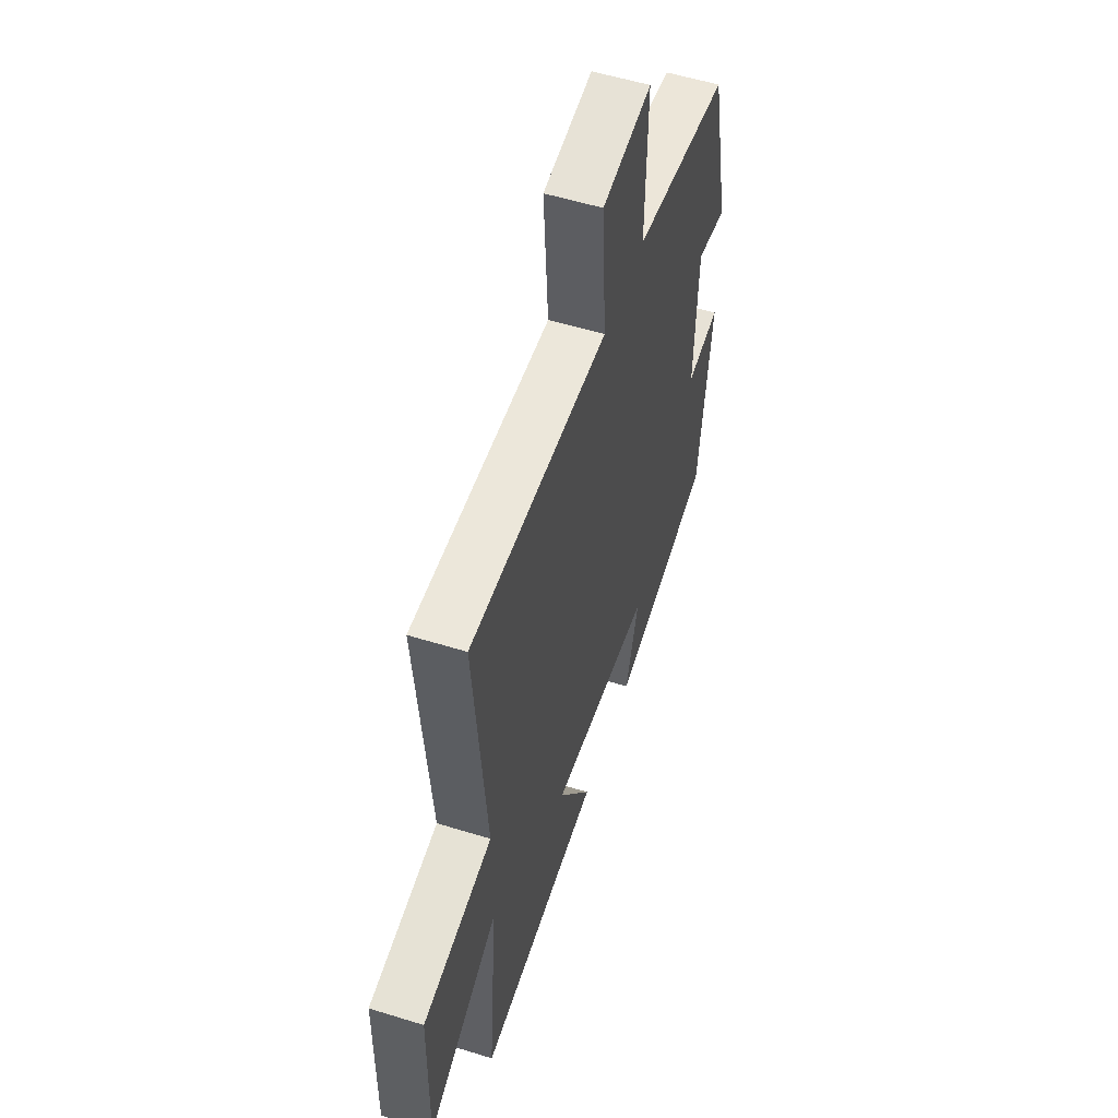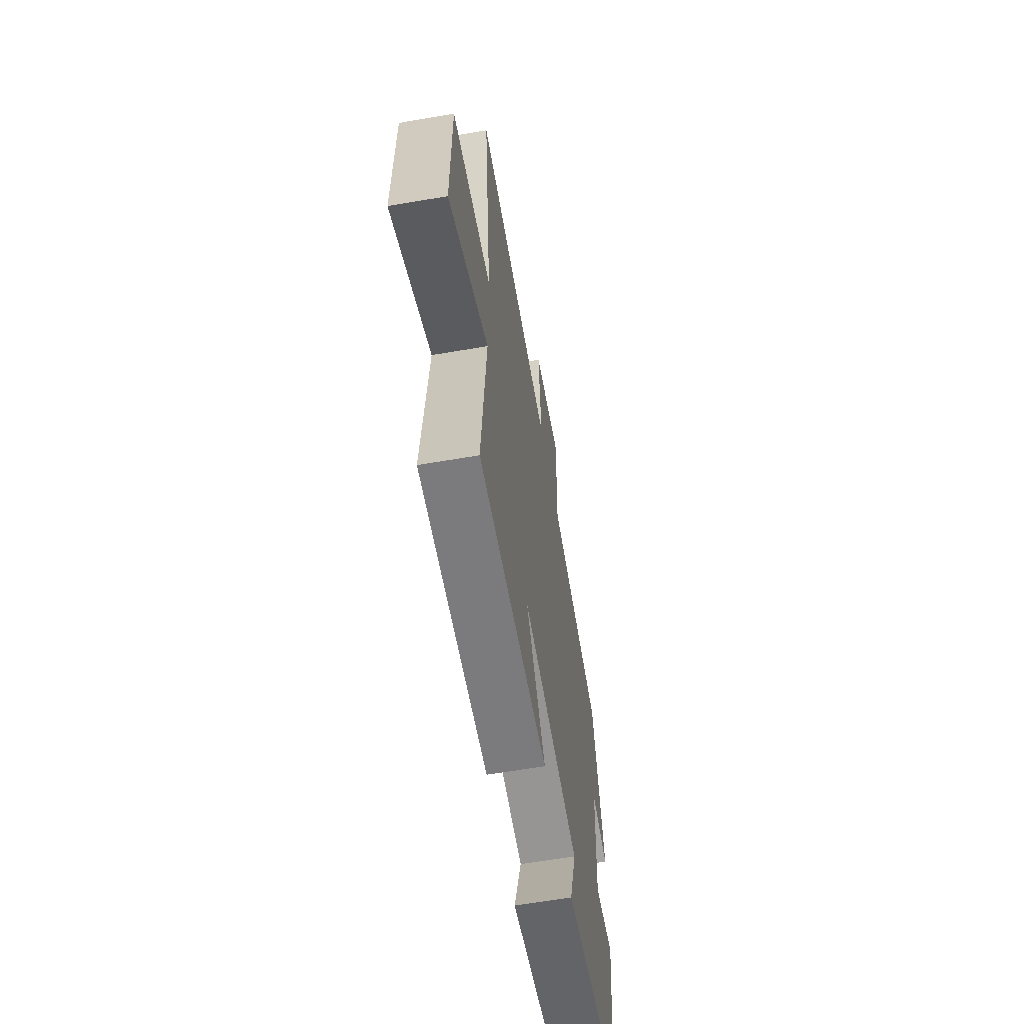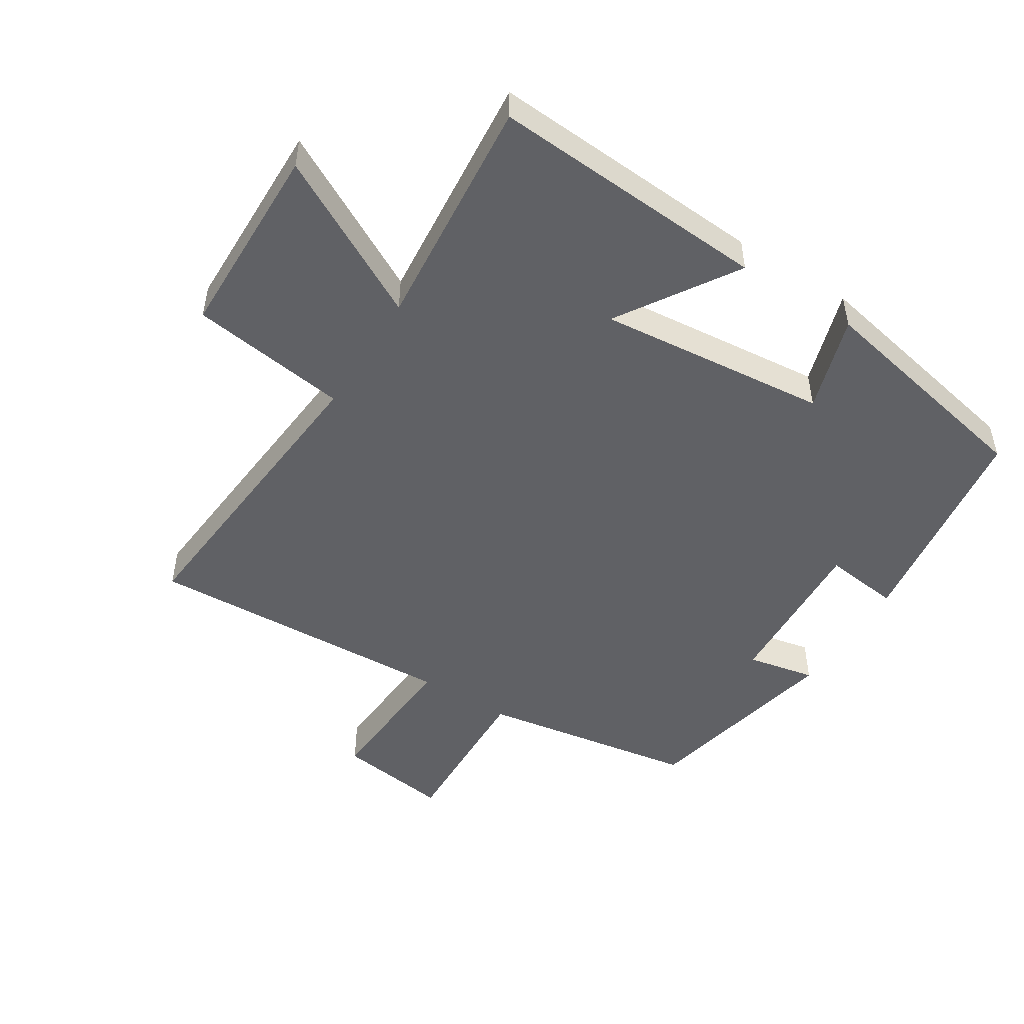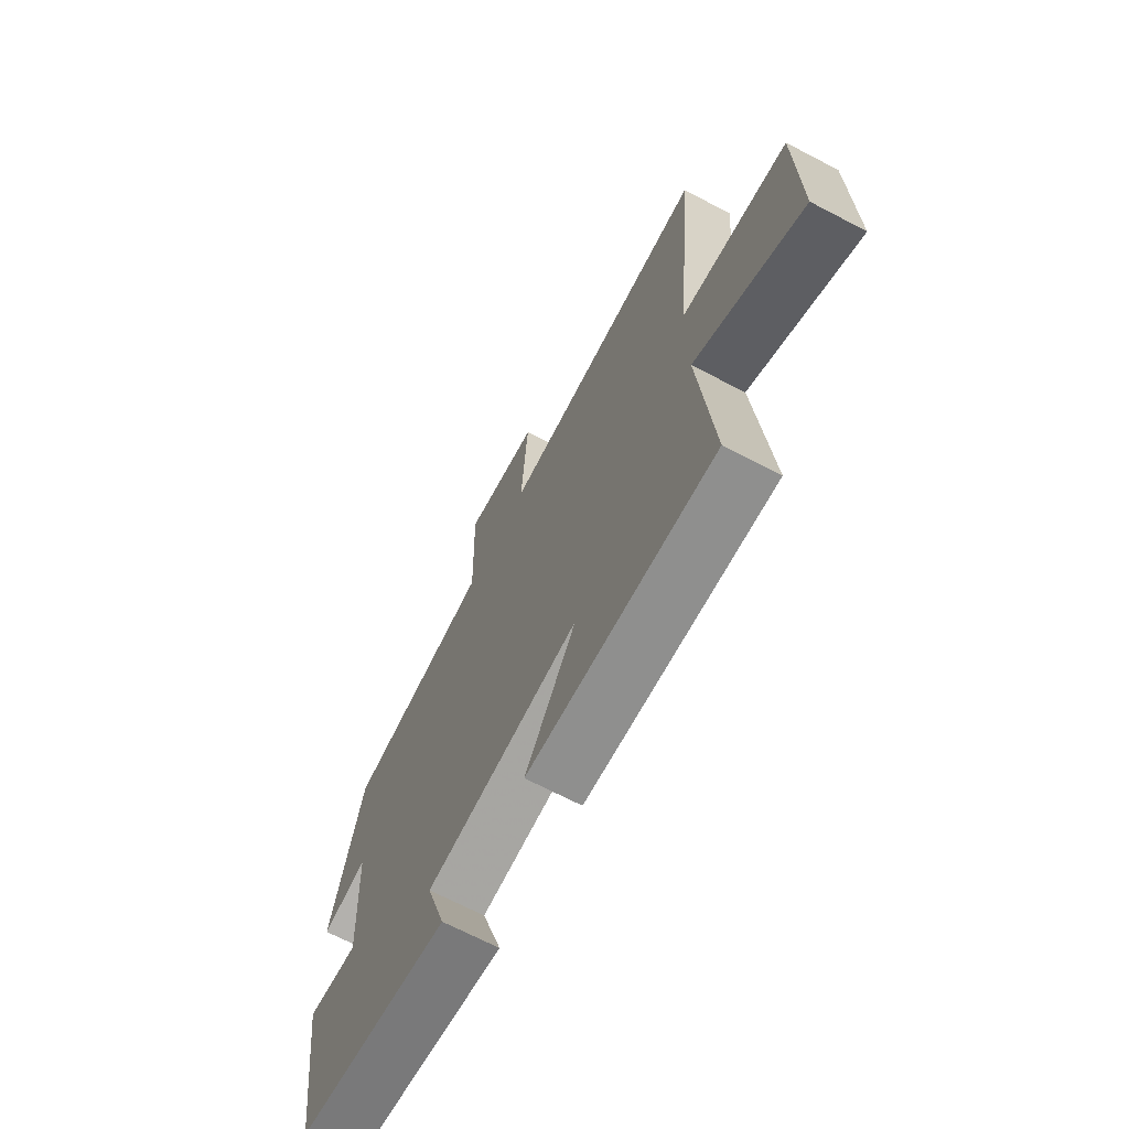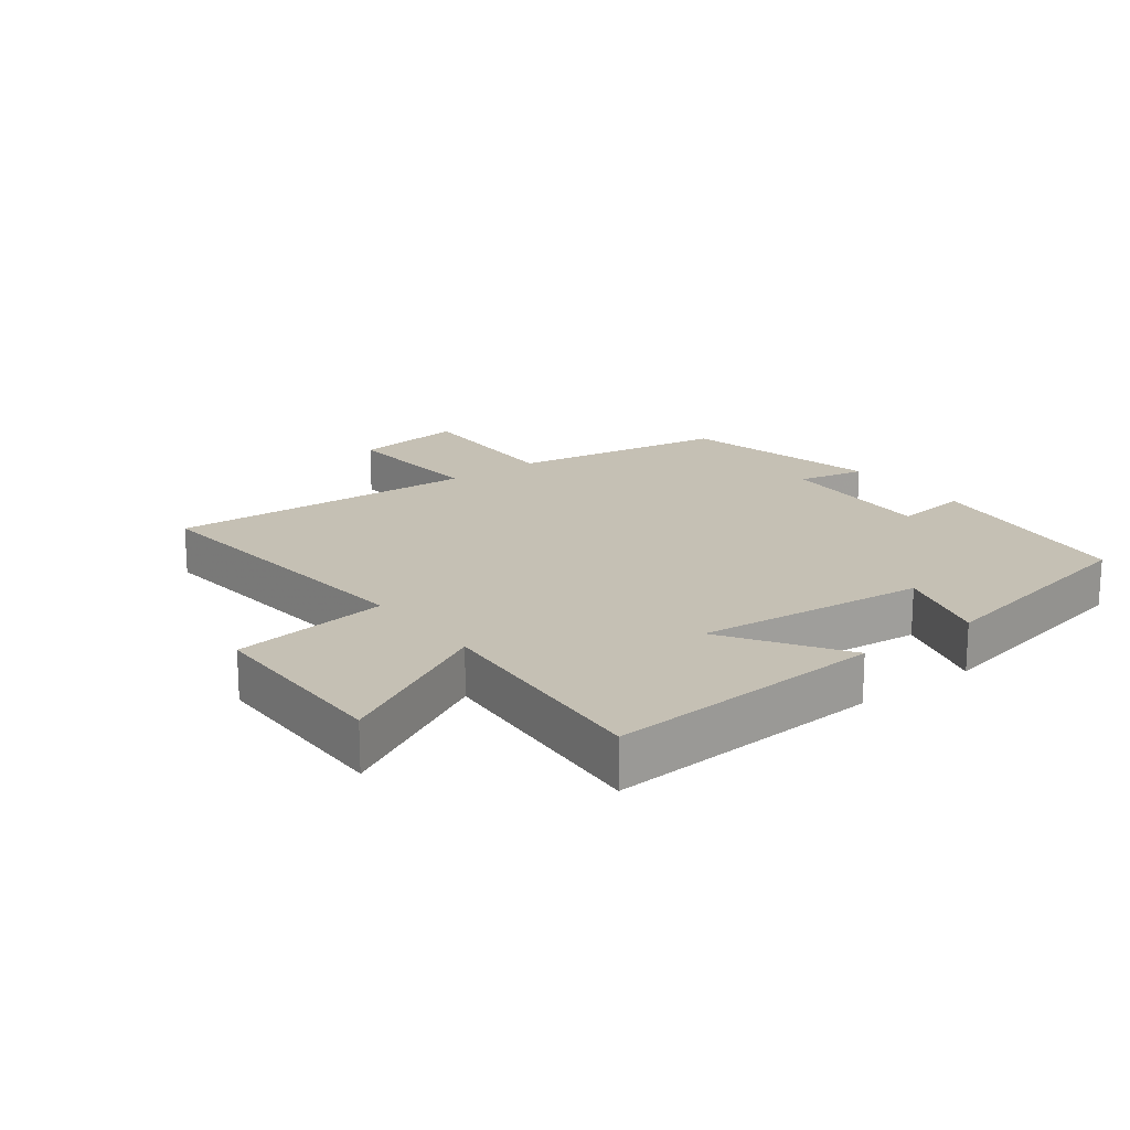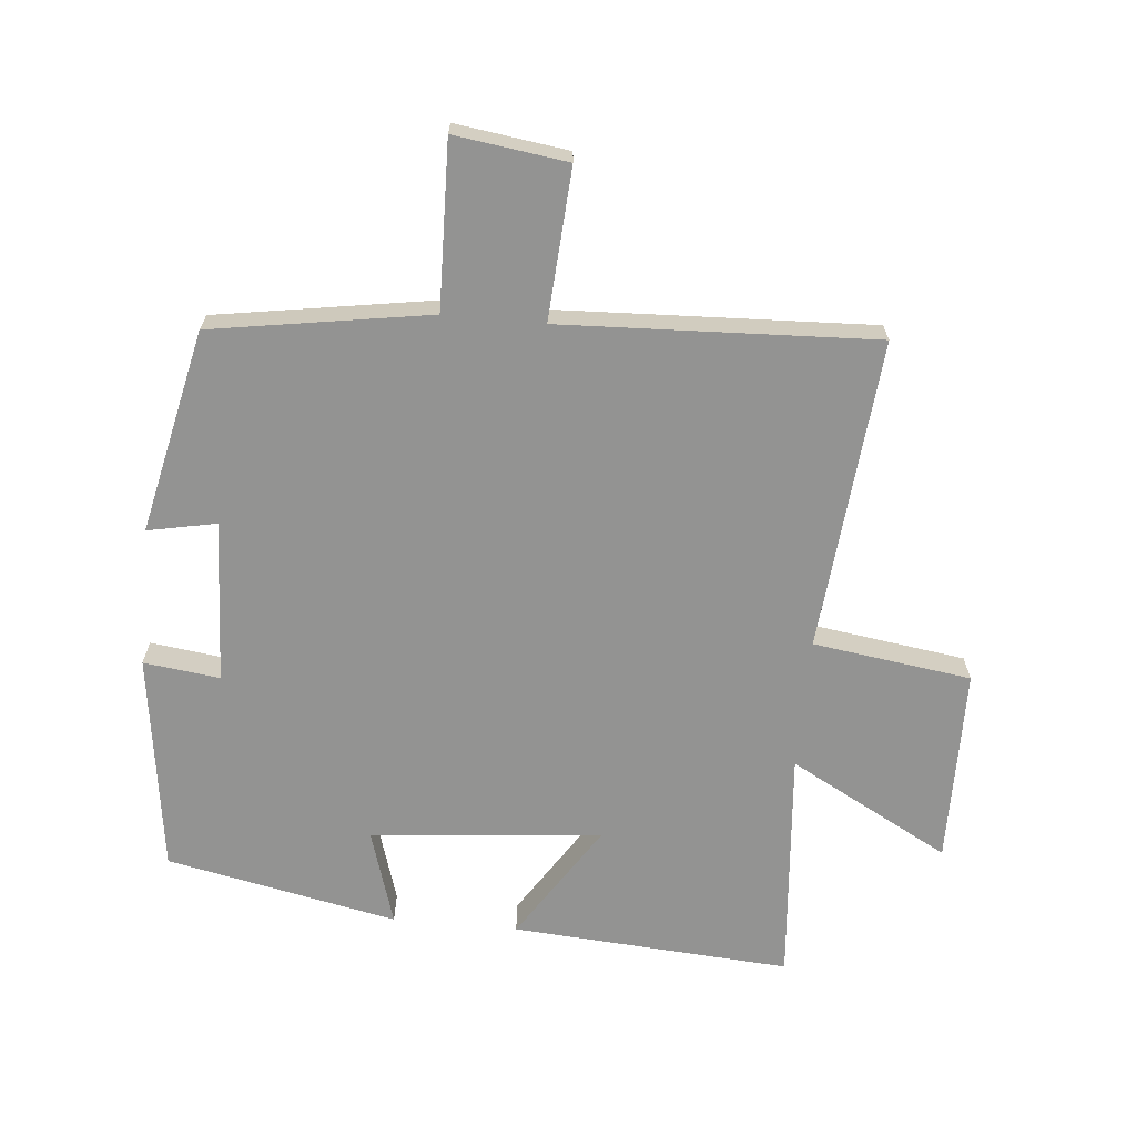
<metadata>
{"format":"obj","ext":"obj","renderer":"f3d","projection":"perspective","resolution":1024,"background":"white","views":[{"elev":54.8,"azim":108.2,"up":"+Z"},{"elev":-62.4,"azim":99.9,"up":"+Z"},{"elev":-49.6,"azim":148.0,"up":"+Y"},{"elev":-68.9,"azim":62.4,"up":"+Z"},{"elev":18.2,"azim":142.9,"up":"+Y"},{"elev":-66.6,"azim":-5.3,"up":"+Y"}]}
</metadata>
<code>
v -0.43 0.07 0.446
v -0.093 0.07 0.5
v -0.1 0.07 0.757
v 0.074 0.07 0.733
v 0.059 0.07 0.5
v 0.544 0.07 0.521
v 0.5 0.07 0.039
v 0.745 0.07 0.004
v 0.749 0.07 -0.3
v 0.5 0.07 -0.165
v 0.531 0.07 -0.53
v 0.099 0.07 -0.5
v 0.217 0.07 -0.317
v -0.141 0.07 -0.351
v -0.095 0.07 -0.5
v -0.453 0.07 -0.426
v -0.5 0.07 -0.085
v -0.382 0.07 -0.1
v -0.394 0.07 0.152
v -0.5 0.07 0.131
v -0.43 0 0.446
v -0.093 0 0.5
v -0.1 0 0.757
v 0.074 0 0.733
v 0.059 0 0.5
v 0.544 0 0.521
v 0.5 0 0.039
v 0.745 0 0.004
v 0.749 0 -0.3
v 0.5 0 -0.165
v 0.531 0 -0.53
v 0.099 0 -0.5
v 0.217 0 -0.317
v -0.141 0 -0.351
v -0.095 0 -0.5
v -0.453 0 -0.426
v -0.5 0 -0.085
v -0.382 0 -0.1
v -0.394 0 0.152
v -0.5 0 0.131
f 19 20 1 2
f 18 19 2
f 15 16 17 18
f 14 15 18
f 13 14 18 2
f 10 11 12 13
f 10 13 2
f 7 8 9 10
f 7 10 2
f 5 6 7
f 5 7 2
f 2 3 4 5
f 22 21 40 39
f 22 39 38
f 38 37 36 35
f 38 35 34
f 22 38 34 33
f 33 32 31 30
f 22 33 30
f 30 29 28 27
f 22 30 27
f 27 26 25
f 22 27 25
f 25 24 23 22
f 1 21 22 2
f 2 22 23 3
f 3 23 24 4
f 4 24 25 5
f 5 25 26 6
f 6 26 27 7
f 7 27 28 8
f 8 28 29 9
f 9 29 30 10
f 10 30 31 11
f 11 31 32 12
f 12 32 33 13
f 13 33 34 14
f 14 34 35 15
f 15 35 36 16
f 16 36 37 17
f 17 37 38 18
f 18 38 39 19
f 19 39 40 20
f 20 40 21 1

</code>
